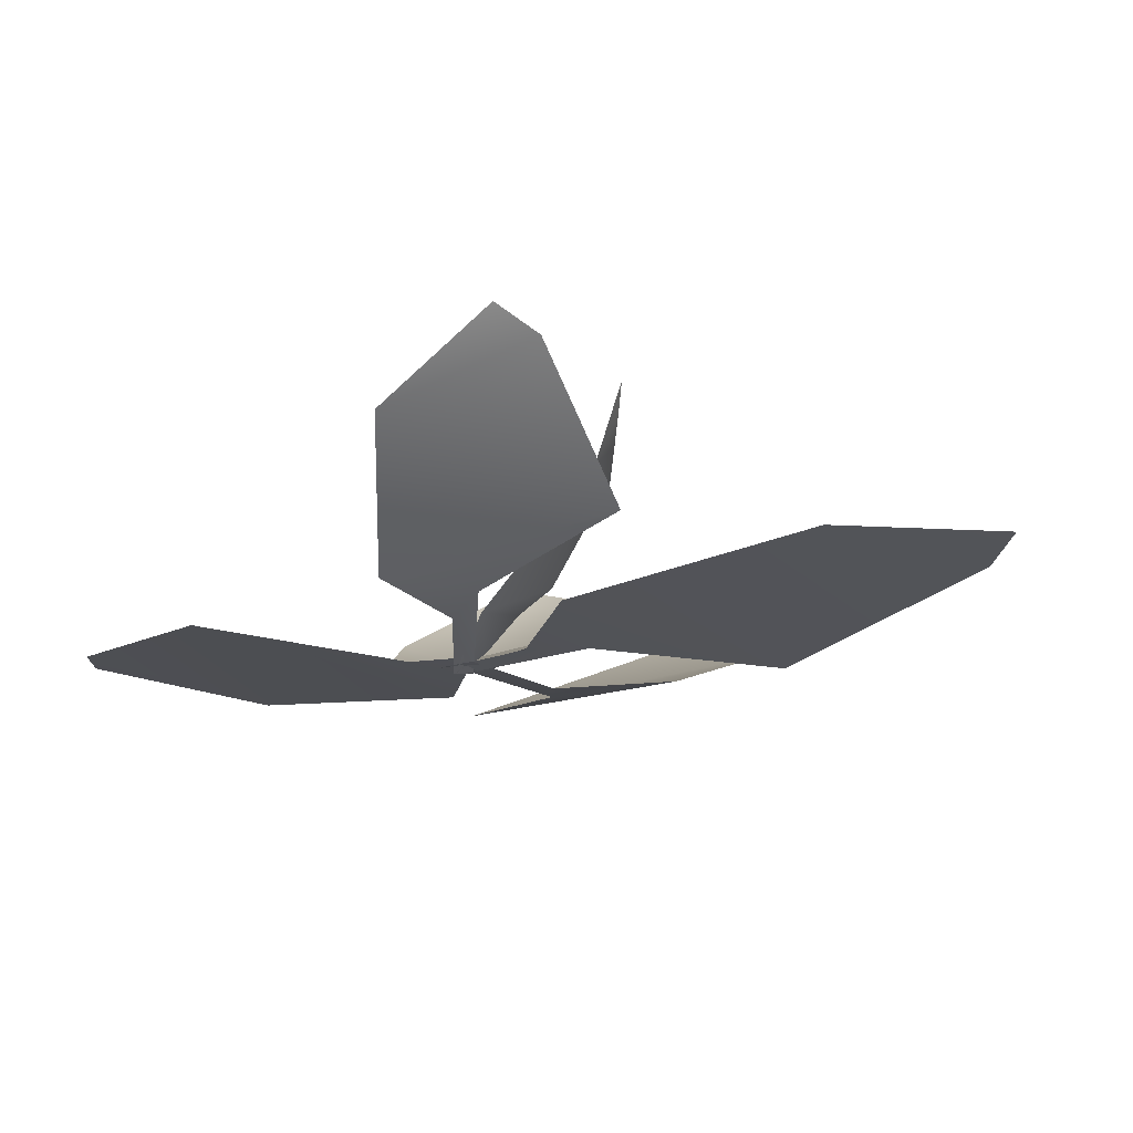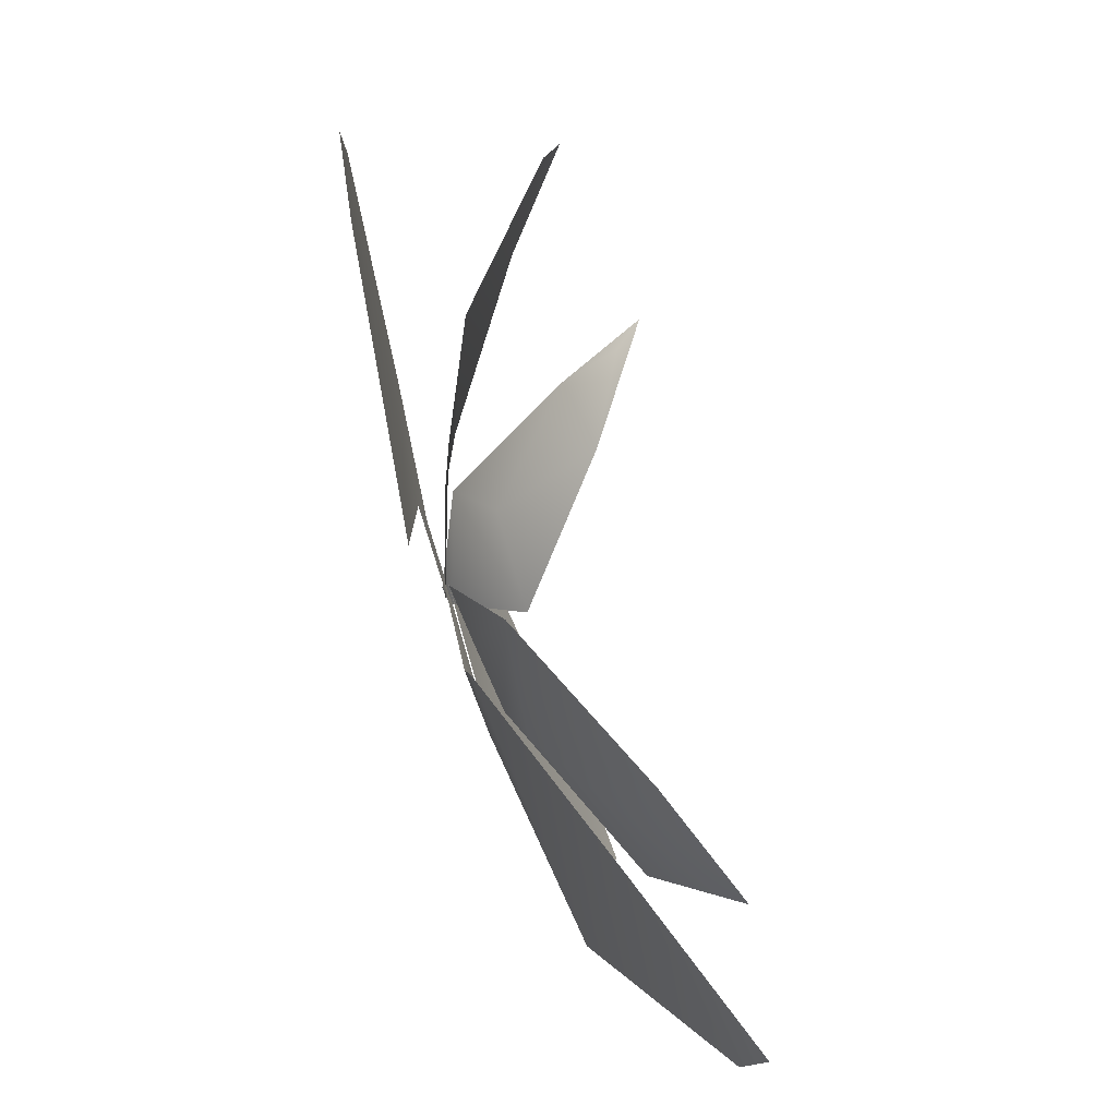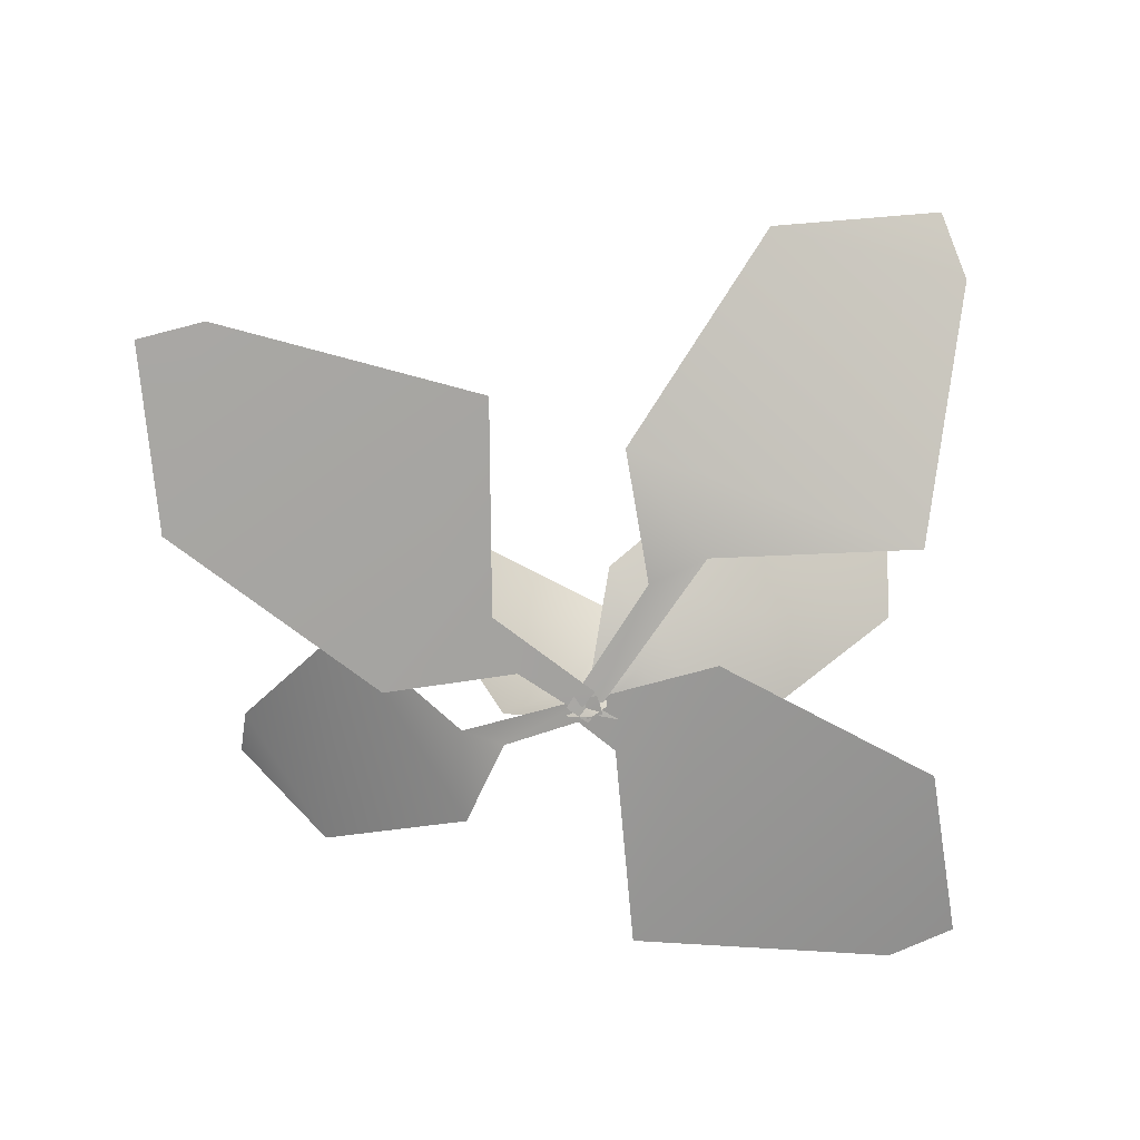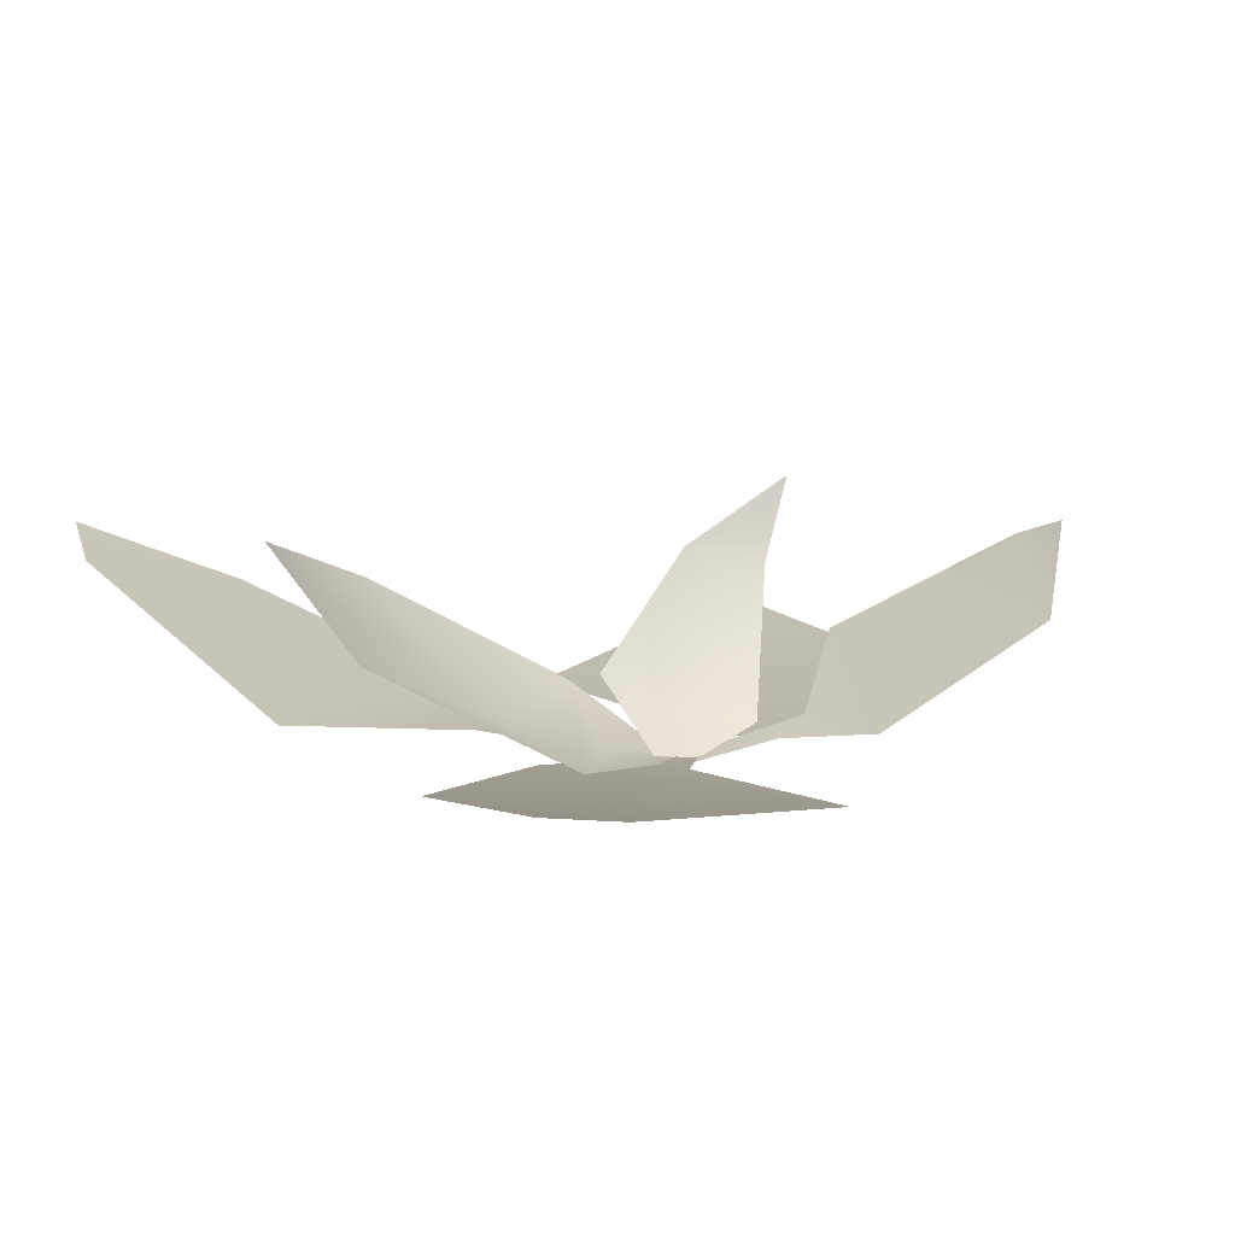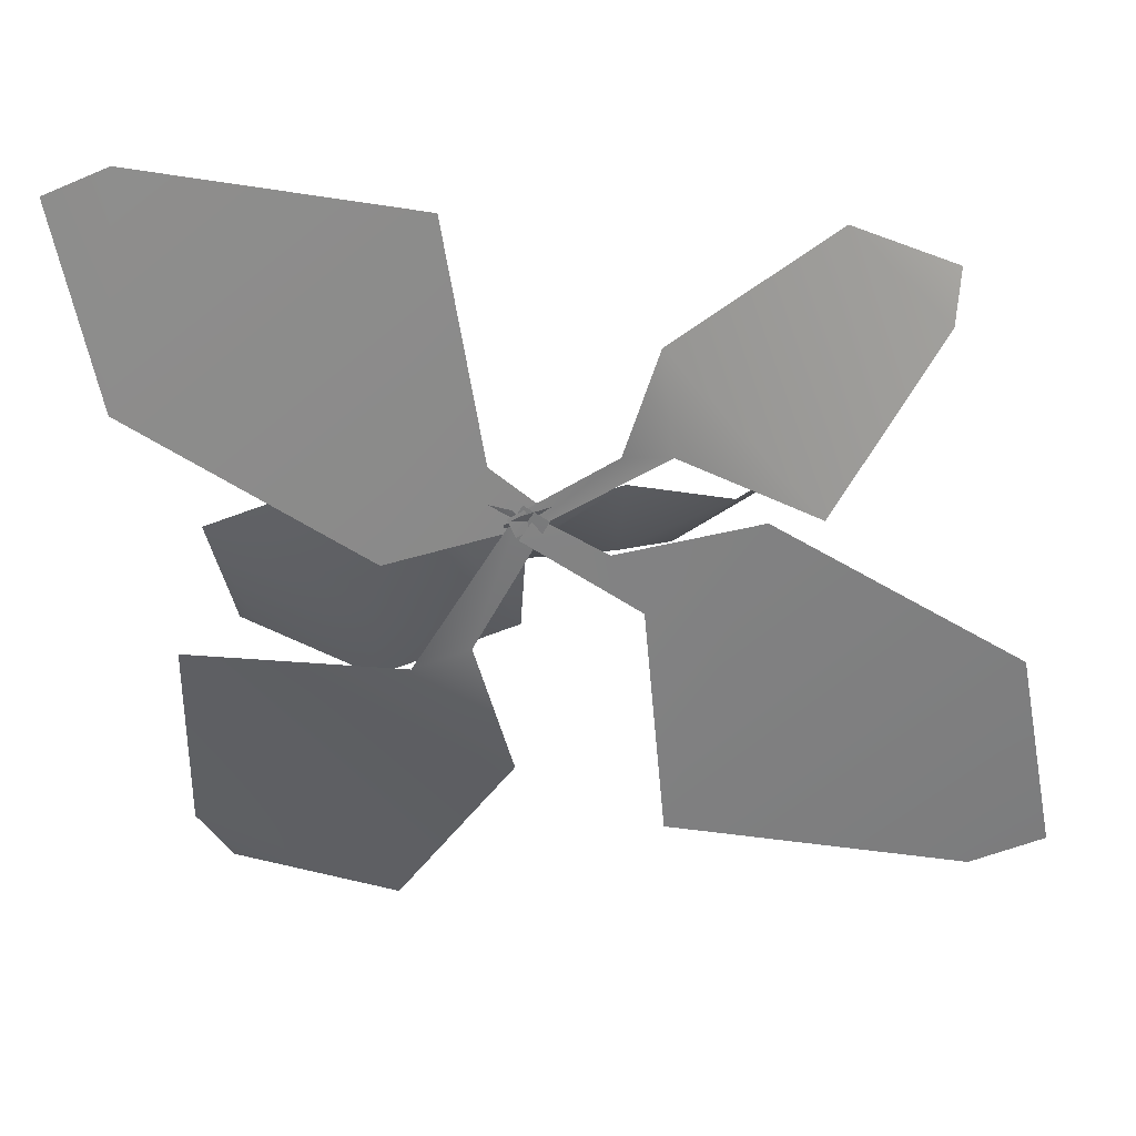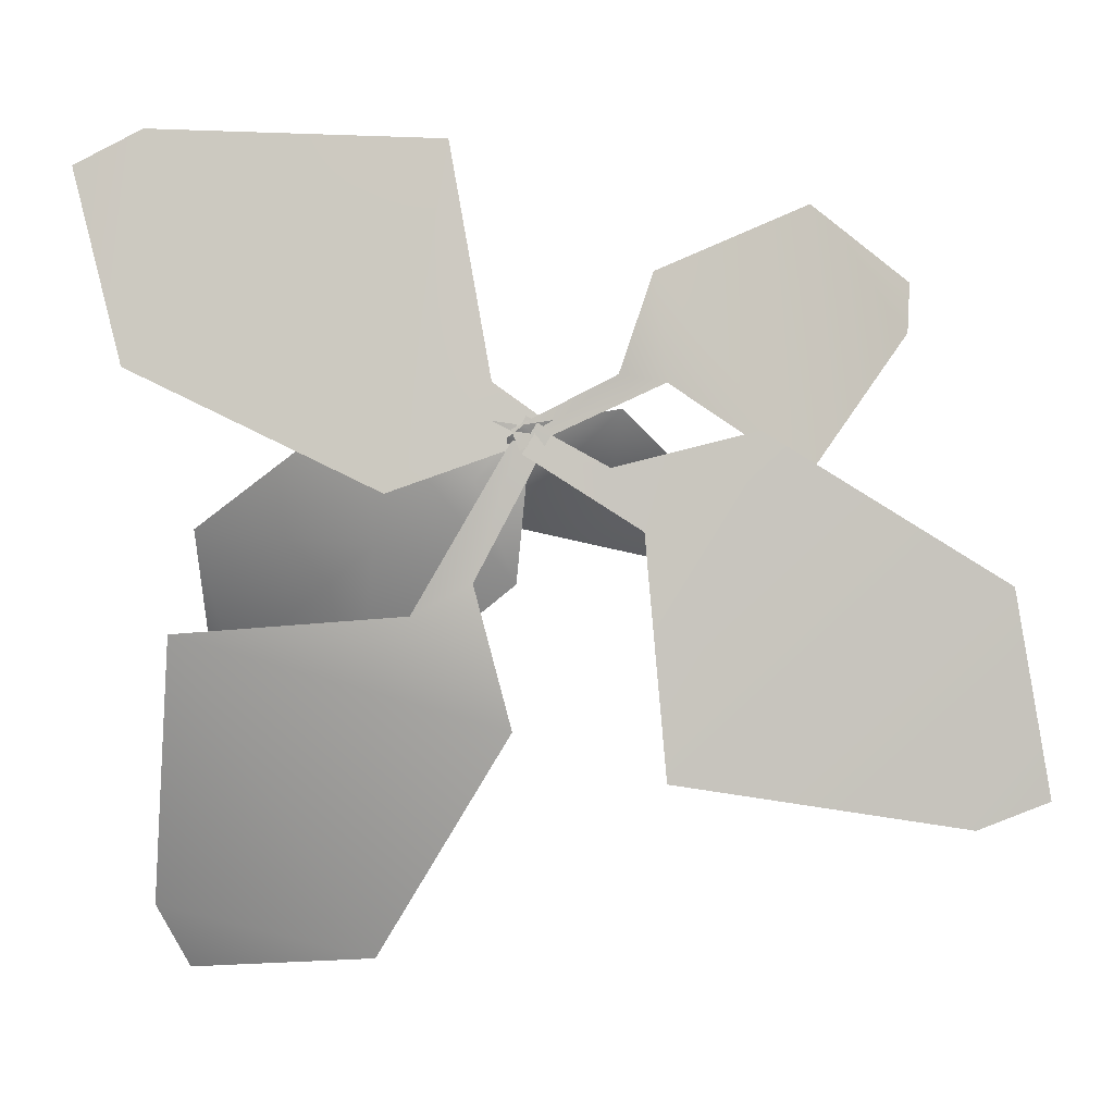
<metadata>
{"format":"obj","ext":"obj","renderer":"f3d","projection":"perspective","resolution":1024,"background":"white","views":[{"elev":-20.6,"azim":60.3,"up":"+Y"},{"elev":-74.8,"azim":104.0,"up":"+Z"},{"elev":-71.3,"azim":175.1,"up":"+Y"},{"elev":10.5,"azim":-45.2,"up":"+Y"},{"elev":27.2,"azim":4.7,"up":"+Z"},{"elev":-2.3,"azim":-0.7,"up":"+Z"}]}
</metadata>
<code>
o Plantain.001
v -1.622 1.215 -2.956
v -2.976 0.6739 -0.7493
v -0.9411 0.3182 -0.4213
v -1.355 0.3928 -0.6336
v -0.6843 0.4598 -1.392
v -0.5934 0.2324 0.6697
v -0.4229 0.2324 0.5618
v -2.954 1.774 -3.077
v -3.177 1.572 -2.619
v 1.369 1.191 2.234
v 1.311 0.8836 0.3181
v 0.01328 0.3698 0.957
v 0.3379 0.4816 0.9148
v 0.2503 0.4773 1.654
v -0.6378 0.2242 0.442
v -0.6935 0.2076 0.5782
v 2.143 1.758 1.773
v 2.107 1.622 1.395
v 0.7235 1.426 0.1929
v -0.03268 0.7654 0.1107
v -0.7151 0.2287 0.527
v -0.4646 0.3266 0.4328
v 0.0385 0.4446 0.7359
v -0.7622 0.799 -0.007689
v 1.028 2.035 0.1275
v 0.8741 1.84 0.06583
v 0.2955 1.553 -0.2035
v -0.6089 0.2001 0.607
v -1.769 1.441 -1.29
v -1.607 0.5986 -0.1626
v -0.6596 0.2623 0.6155
v -0.9306 0.35 0.248
v -0.6589 0.6759 -0.416
v -1.679 0.3847 0.7753
v -2.804 1.834 -1.076
v -2.658 1.603 -0.9516
v -2.867 1.152 -0.02476
v -0.57 0.2669 0.4793
v 2.63 0.4672 -0.4369
v 0.325 0.3366 -1.728
v -0.0412 0.2524 0.3304
v 0.1767 0.27 -0.08712
v 0.9414 0.2858 0.5797
v -0.6231 0.2376 0.4194
v -0.5152 0.2376 0.5898
v 2.89 0.6058 -1.857
v 2.378 0.5553 -2.046
v -3.283 0.5841 1.025
v -1.107 0.3886 2.517
v -0.5657 0.2625 0.4993
v -0.8187 0.2888 0.896
v -0.4593 0.2608 0.6361
v -1.522 0.3125 0.1648
v -3.655 0.7911 2.411
v -3.166 0.7157 2.647
f 18 11 10
f 6 7 3
f 4 6 3
f 12 14 13
f 9 1 8
f 18 10 17
f 2 5 1
f 27 24 20
f 15 16 12
f 15 12 13
f 11 13 14
f 41 43 42
f 11 14 10
f 27 26 25
f 23 20 24 22
f 19 25 26
f 27 20 19 26
f 21 28 22
f 24 21 22
f 28 23 22
f 33 29 30
f 47 40 39
f 35 37 36
f 34 32 33 30
f 35 36 29
f 36 37 30 29
f 34 31 32
f 38 33 32
f 37 34 30
f 38 32 31
f 40 42 43
f 55 49 48
f 44 45 41
f 44 41 42
f 53 51 50
f 47 39 46
f 55 48 54
f 40 43 39
f 49 51 53
f 52 50 51
f 49 53 48
f 2 4 5
f 9 2 1
f 3 5 4
f 23 19 20

</code>
